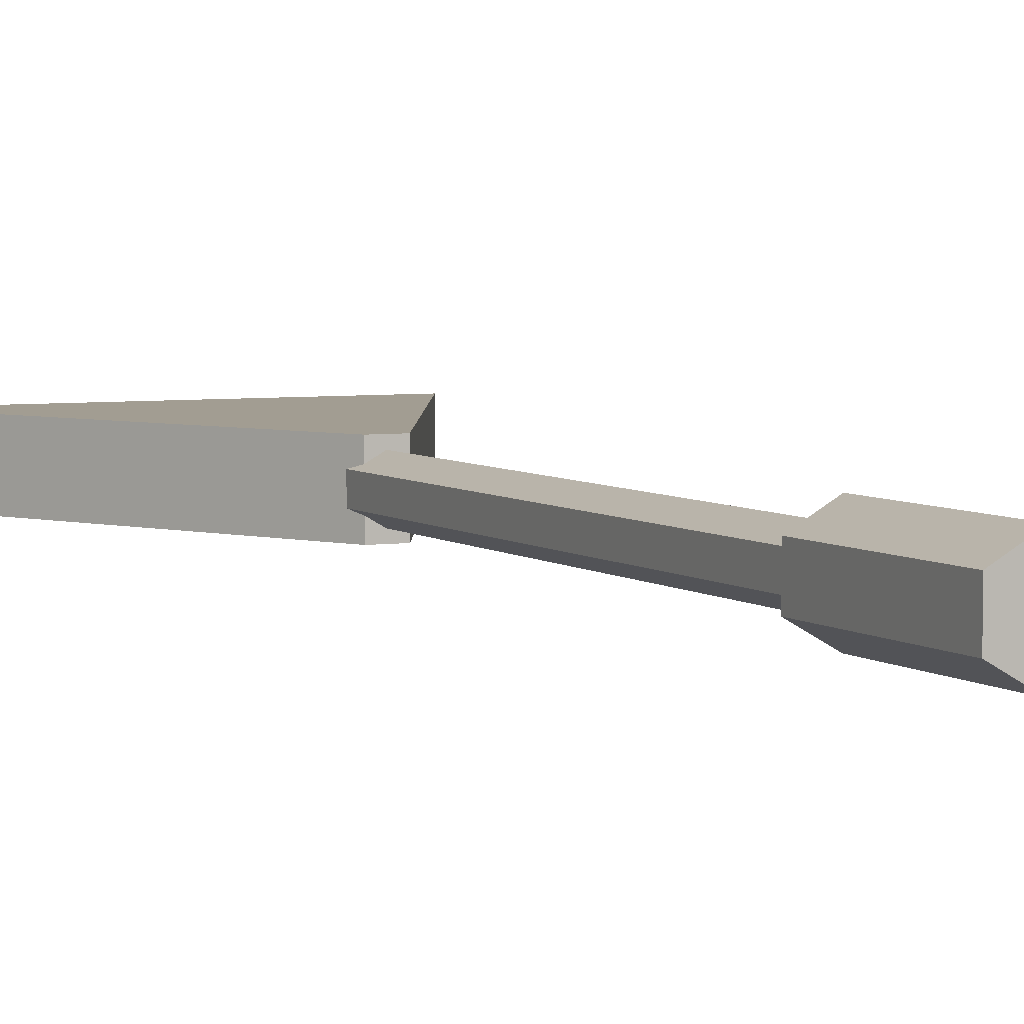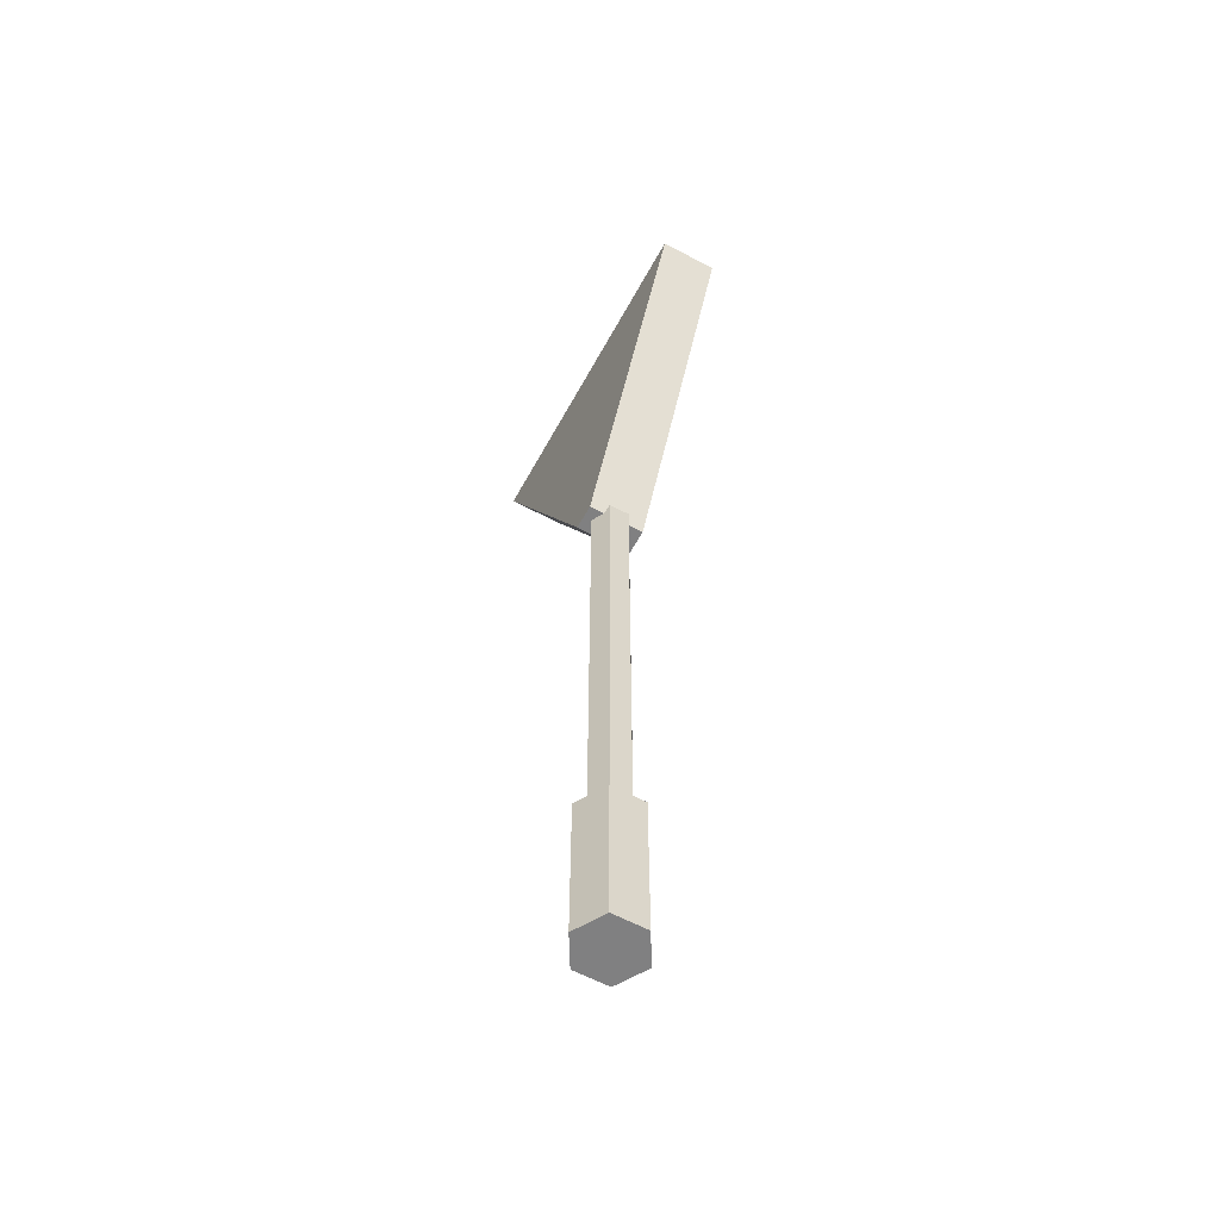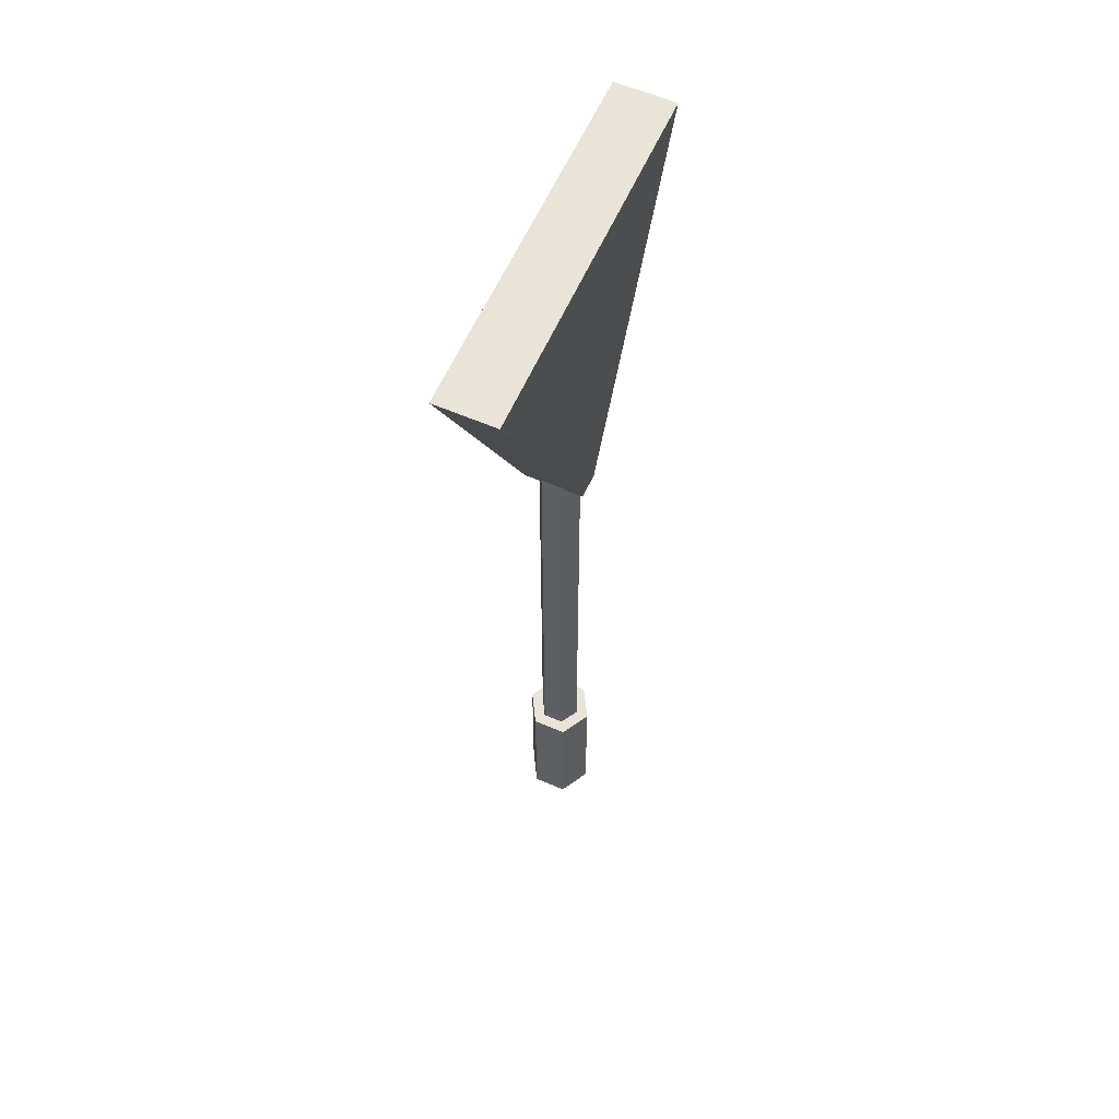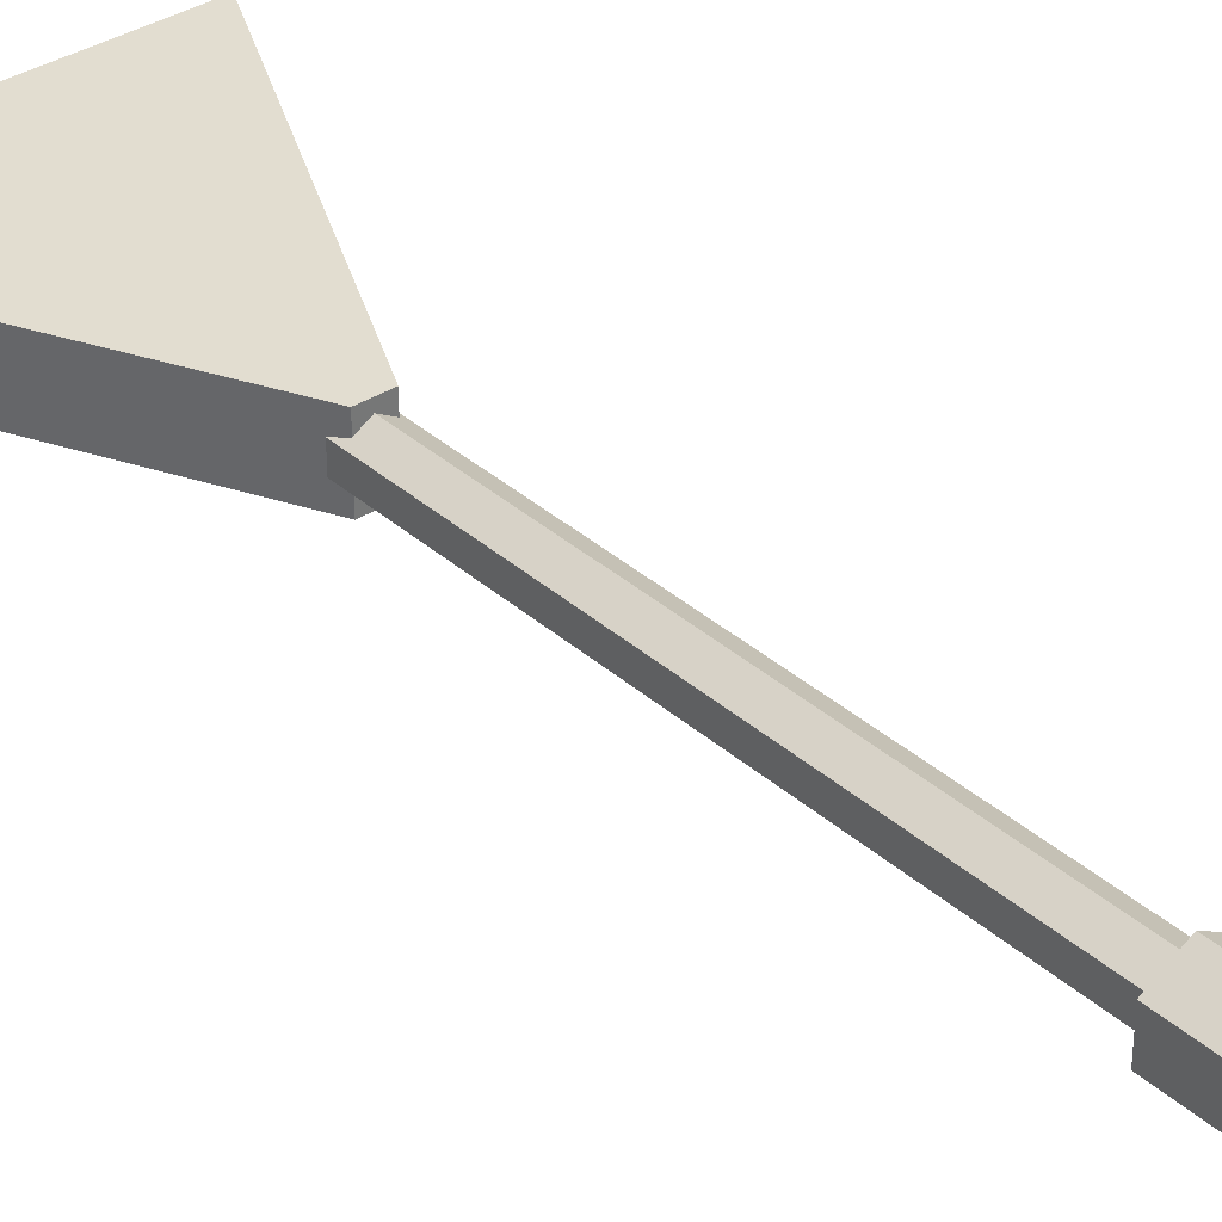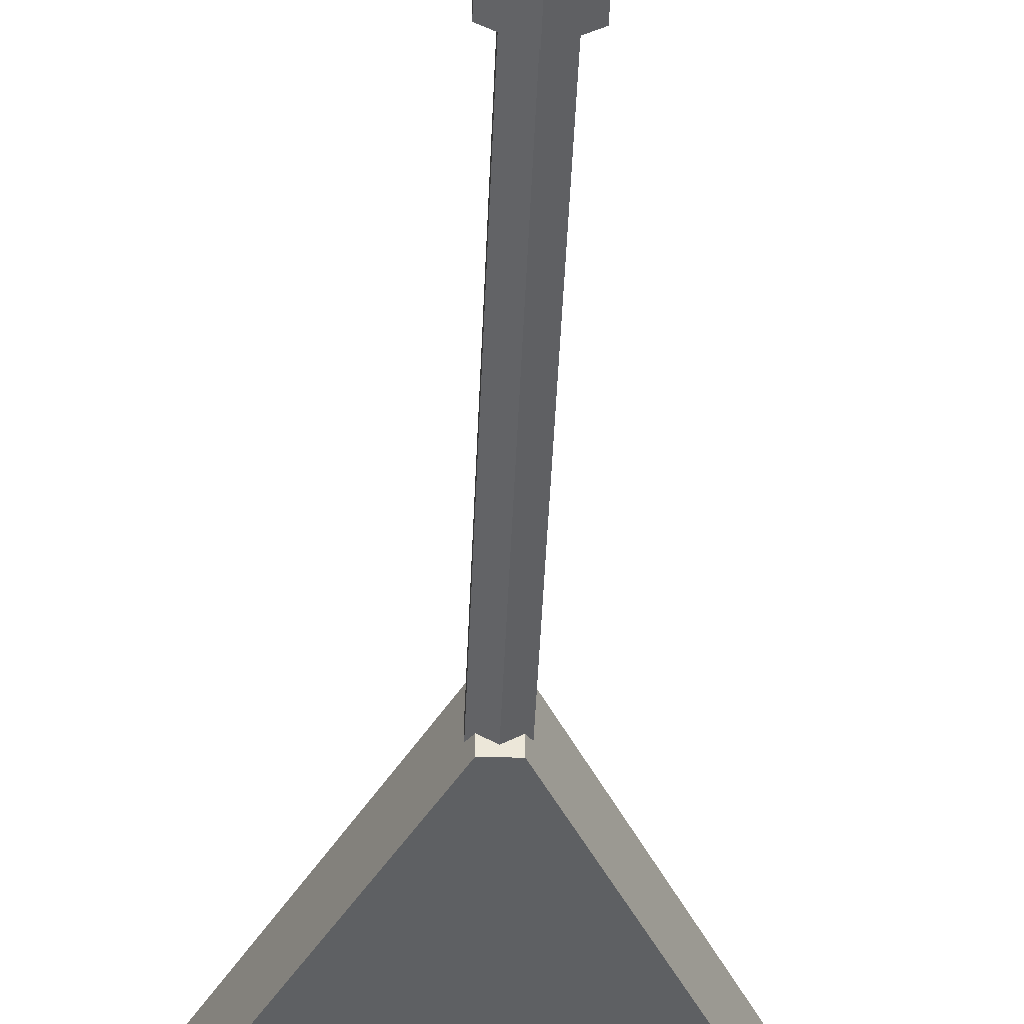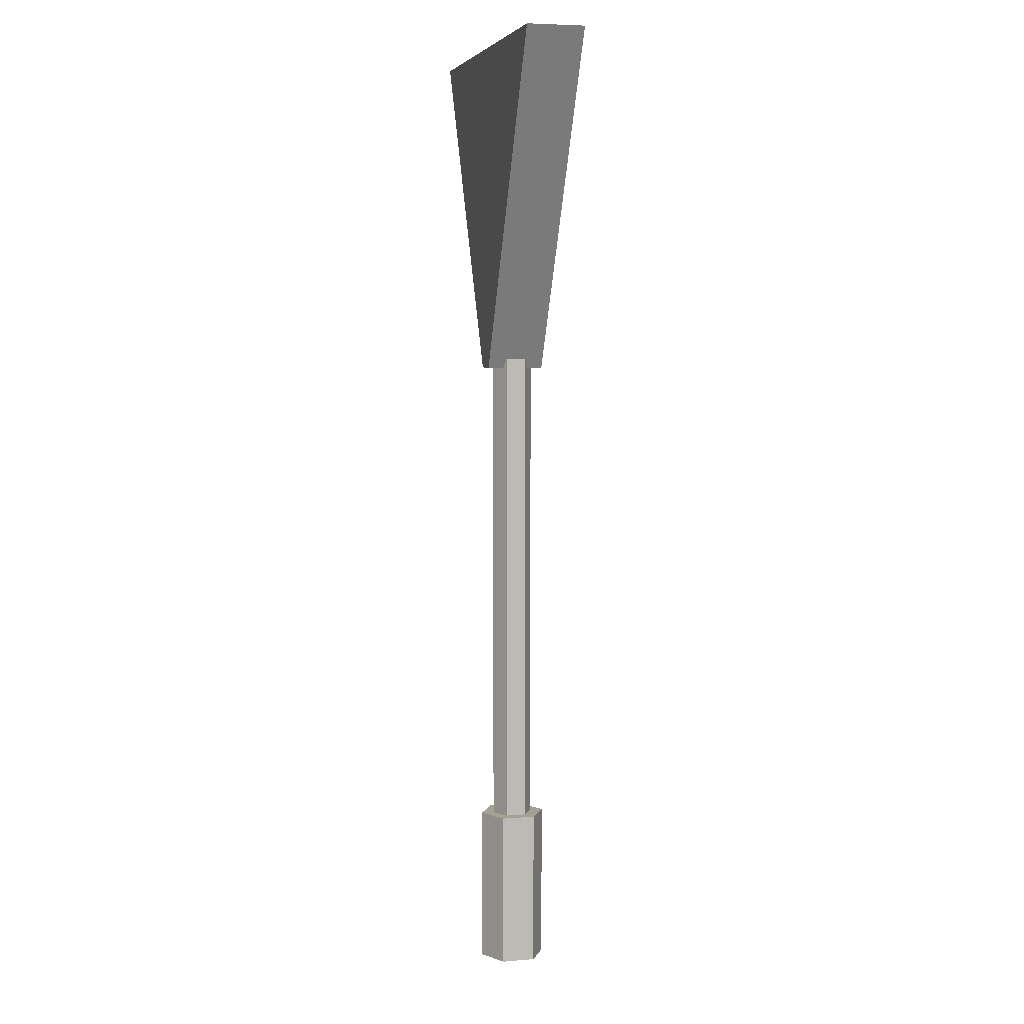
<metadata>
{"format":"obj","ext":"obj","renderer":"f3d","projection":"perspective","resolution":1024,"background":"white","views":[{"elev":4.9,"azim":-24.9,"up":"+Z"},{"elev":-60.1,"azim":-118.6,"up":"+Y"},{"elev":60.0,"azim":113.8,"up":"+Y"},{"elev":35.1,"azim":-40.5,"up":"+Z"},{"elev":-42.3,"azim":-2.2,"up":"+Z"},{"elev":5.7,"azim":75.9,"up":"+Y"}]}
</metadata>
<code>
o SignBoard_05_Cylinder.003
v -0.002024 -6.371 -0.5513
v -0.002024 -3.773 -0.5513
v 0.4755 -6.371 -0.2757
v 0.4755 -3.773 -0.2757
v 0.4755 -6.371 0.2757
v 0.4755 -3.773 0.2757
v -0.002024 -6.371 0.5513
v -0.002024 -3.773 0.5513
v -0.4795 -6.371 0.2757
v -0.4795 -3.773 0.2757
v -0.4795 -6.371 -0.2757
v -0.4795 -3.773 -0.2757
v 0.291 -3.773 -0.1692
v -0.002024 -3.773 -0.3384
v -0.295 -3.773 -0.1692
v -0.295 -3.773 0.1692
v -0.002024 -3.773 0.3384
v 0.291 -3.773 0.1692
v 0.291 4.751 -0.1692
v -0.002024 4.751 -0.3384
v 0.291 4.751 0.1692
v -0.295 4.751 -0.1692
v -0.295 4.751 0.1692
v -0.002024 4.751 0.3384
v -2.844 9.595 -0.4736
v -0.205 4.153 -0.4736
v -2.844 9.595 0.4736
v -0.205 4.153 0.4736
v 2.856 9.595 -0.4736
v 0.2172 4.153 -0.4736
v 2.856 9.595 0.4736
v 0.2172 4.153 0.4736
f 26 27 25
f 28 31 27
f 32 29 31
f 30 25 29
f 31 25 27
f 28 30 32
f 26 28 27
f 28 32 31
f 32 30 29
f 30 26 25
f 31 29 25
f 28 26 30
f 2 3 1
f 4 5 3
f 6 7 5
f 8 9 7
f 15 20 14
f 10 11 9
f 12 1 11
f 7 9 11
f 4 14 13
f 12 14 2
f 10 15 12
f 10 17 16
f 6 17 8
f 4 18 6
f 23 24 21
f 14 19 13
f 18 24 17
f 16 22 15
f 13 21 18
f 17 23 16
f 2 4 3
f 4 6 5
f 6 8 7
f 8 10 9
f 15 22 20
f 10 12 11
f 12 2 1
f 11 1 3
f 3 5 11
f 5 7 11
f 4 2 14
f 12 15 14
f 10 16 15
f 10 8 17
f 6 18 17
f 4 13 18
f 21 19 23
f 19 20 23
f 20 22 23
f 14 20 19
f 18 21 24
f 16 23 22
f 13 19 21
f 17 24 23

</code>
